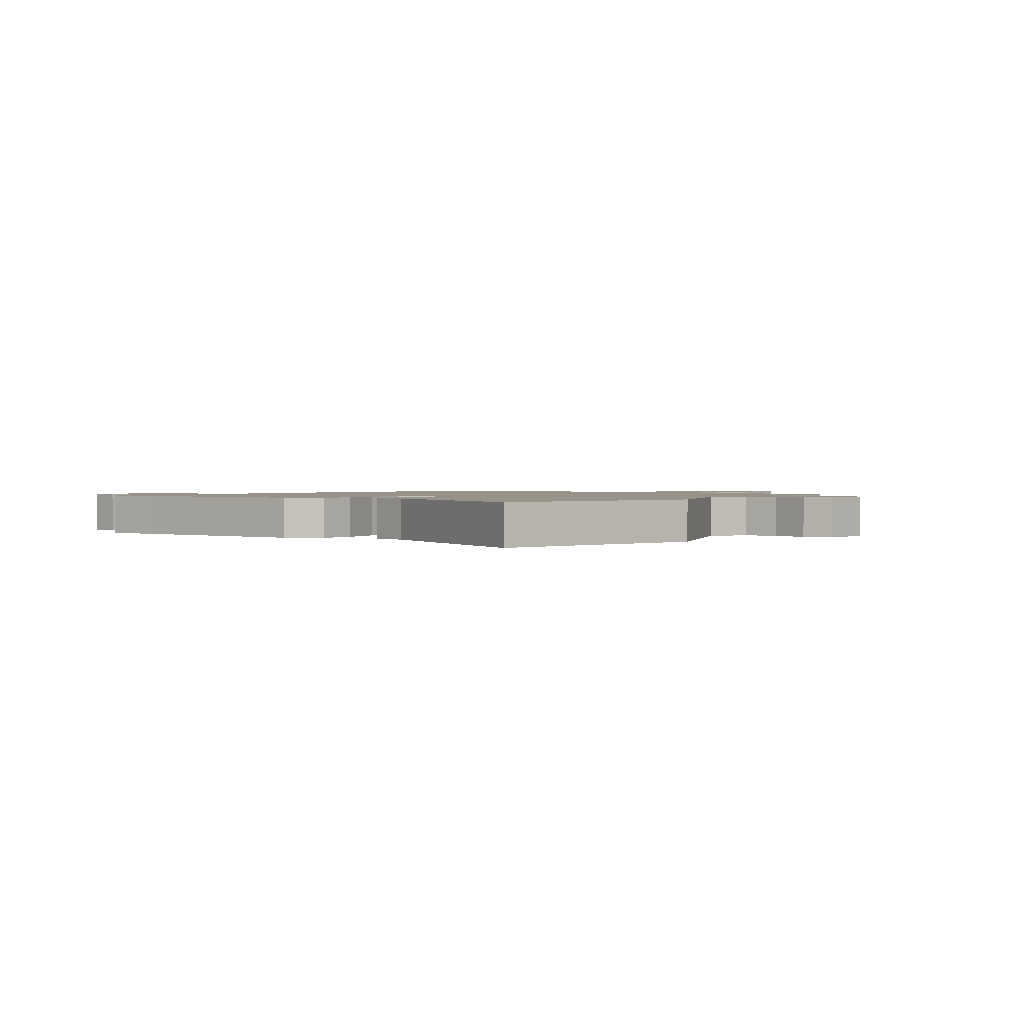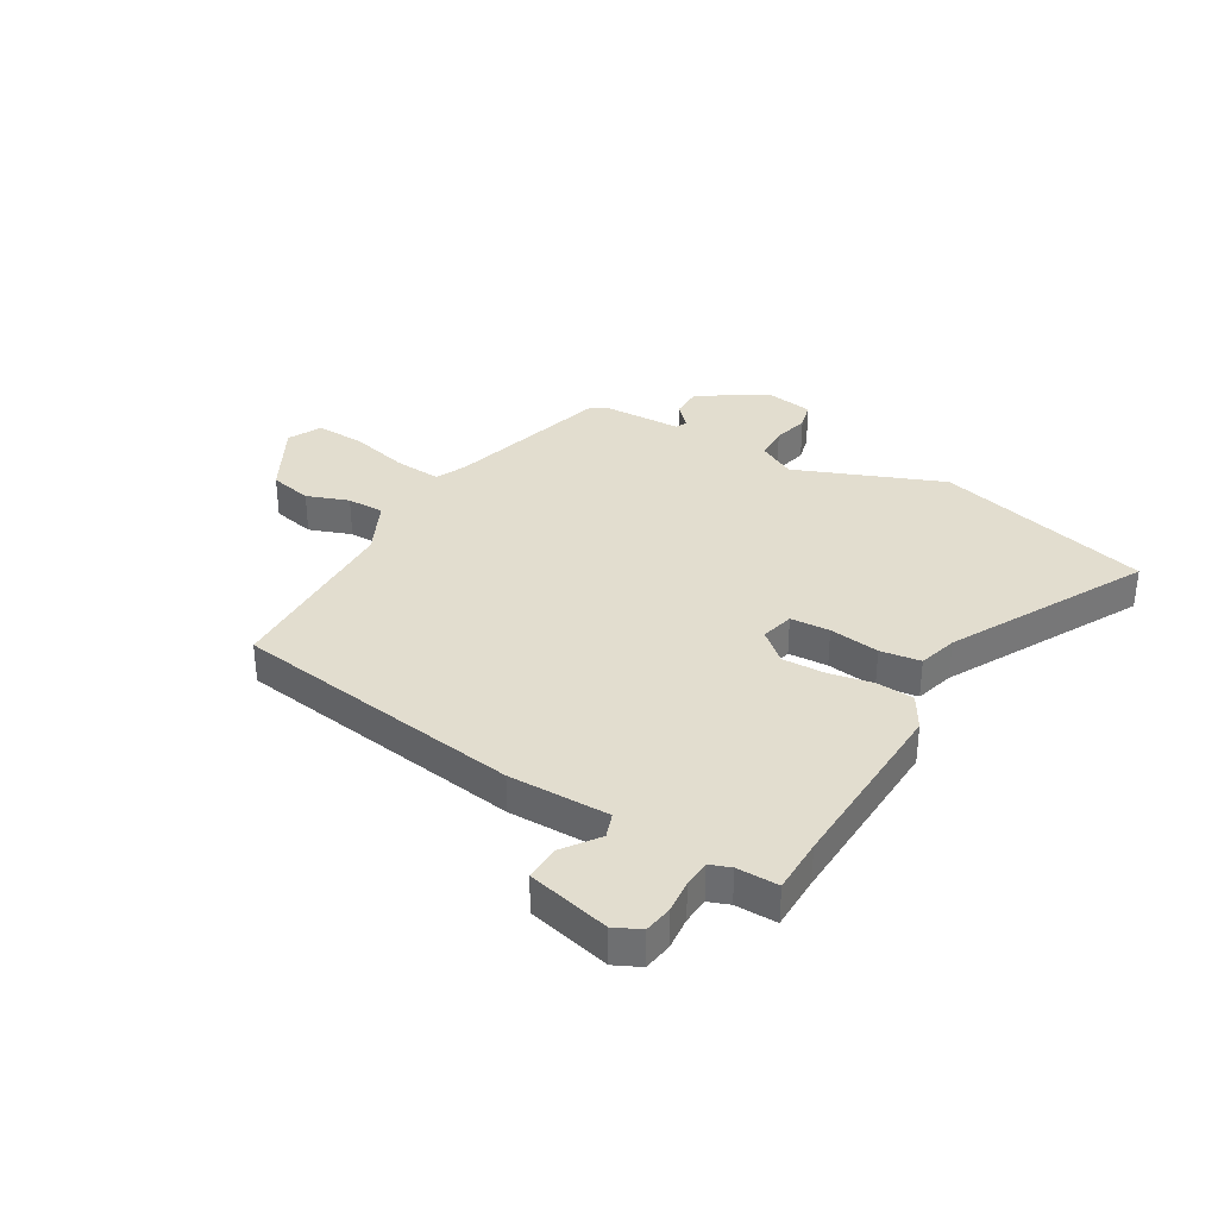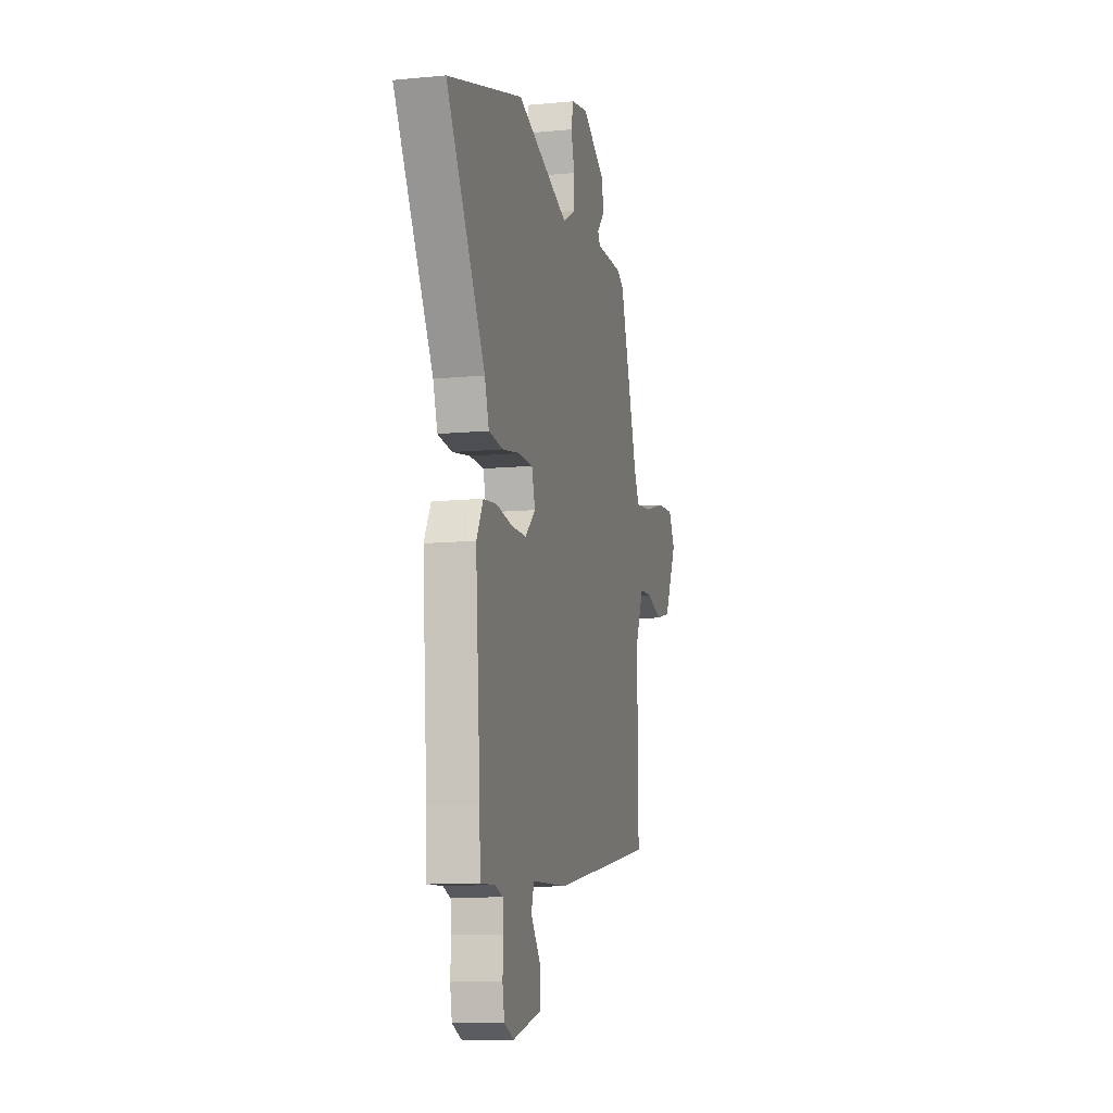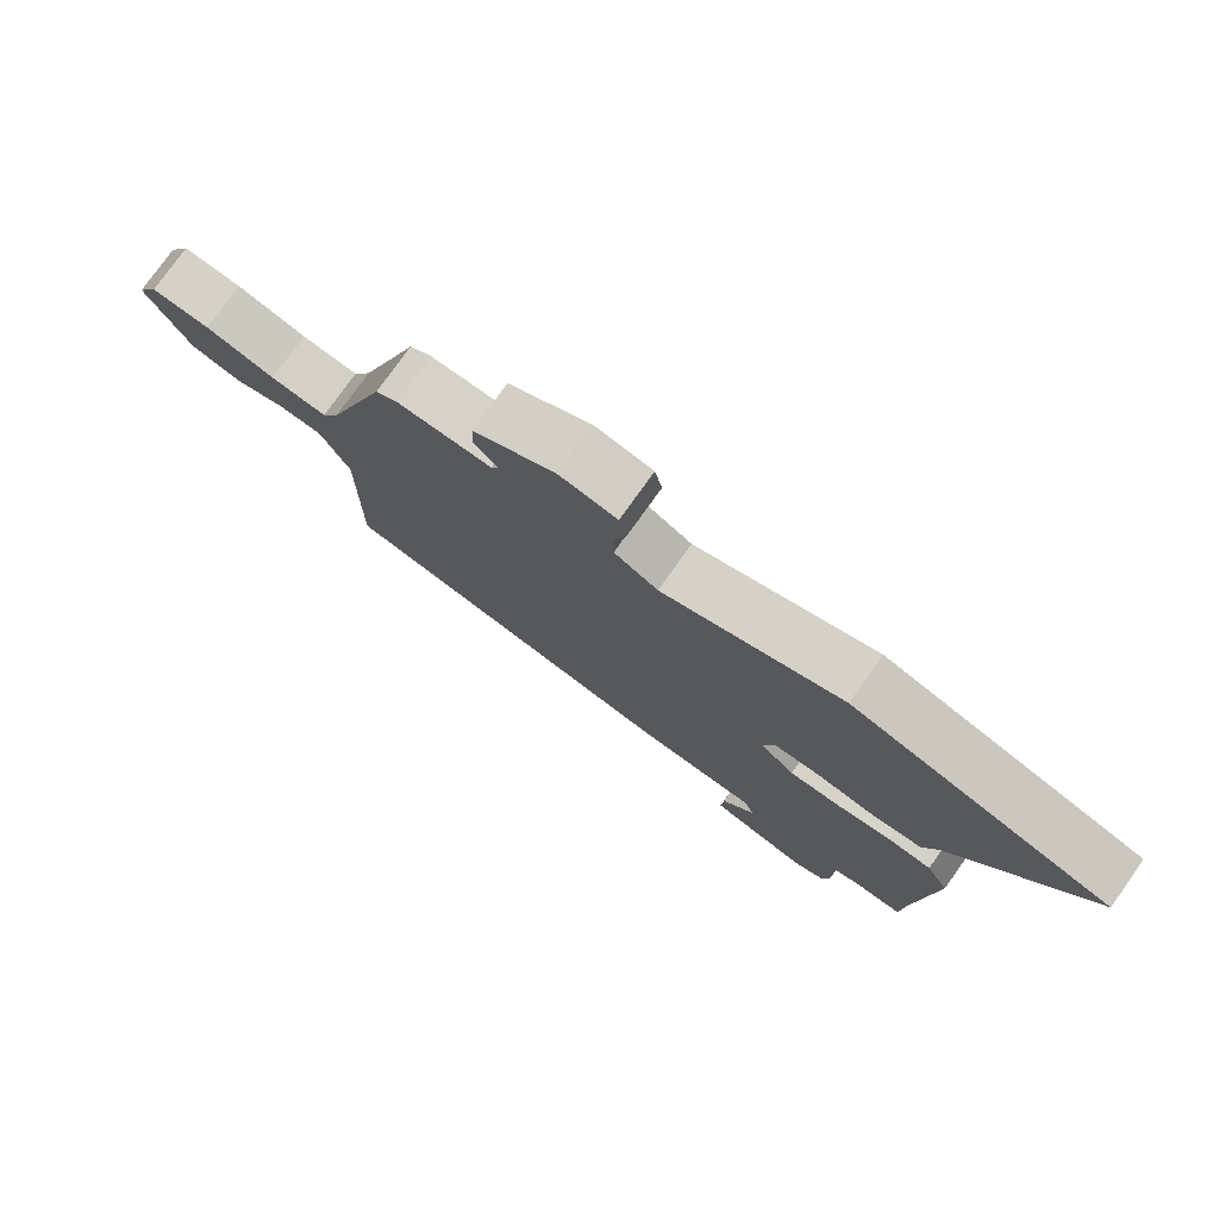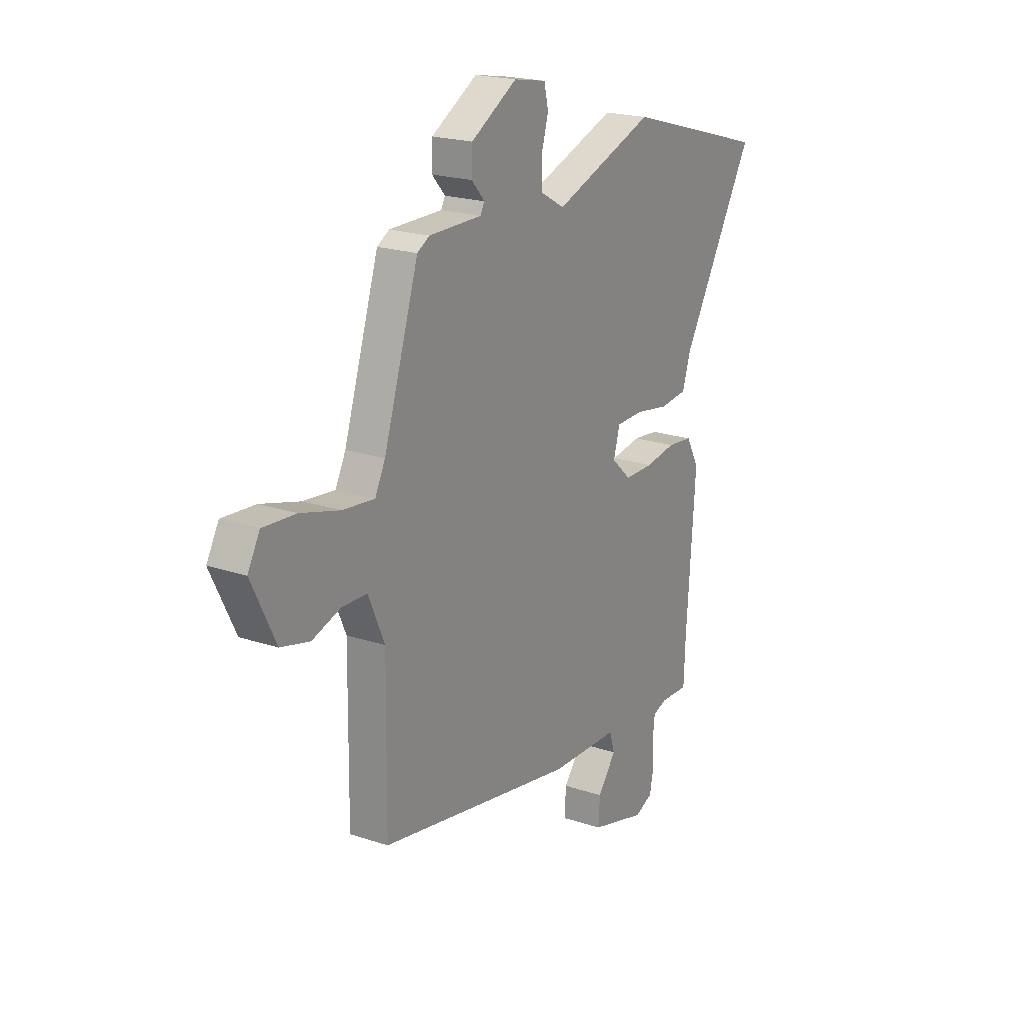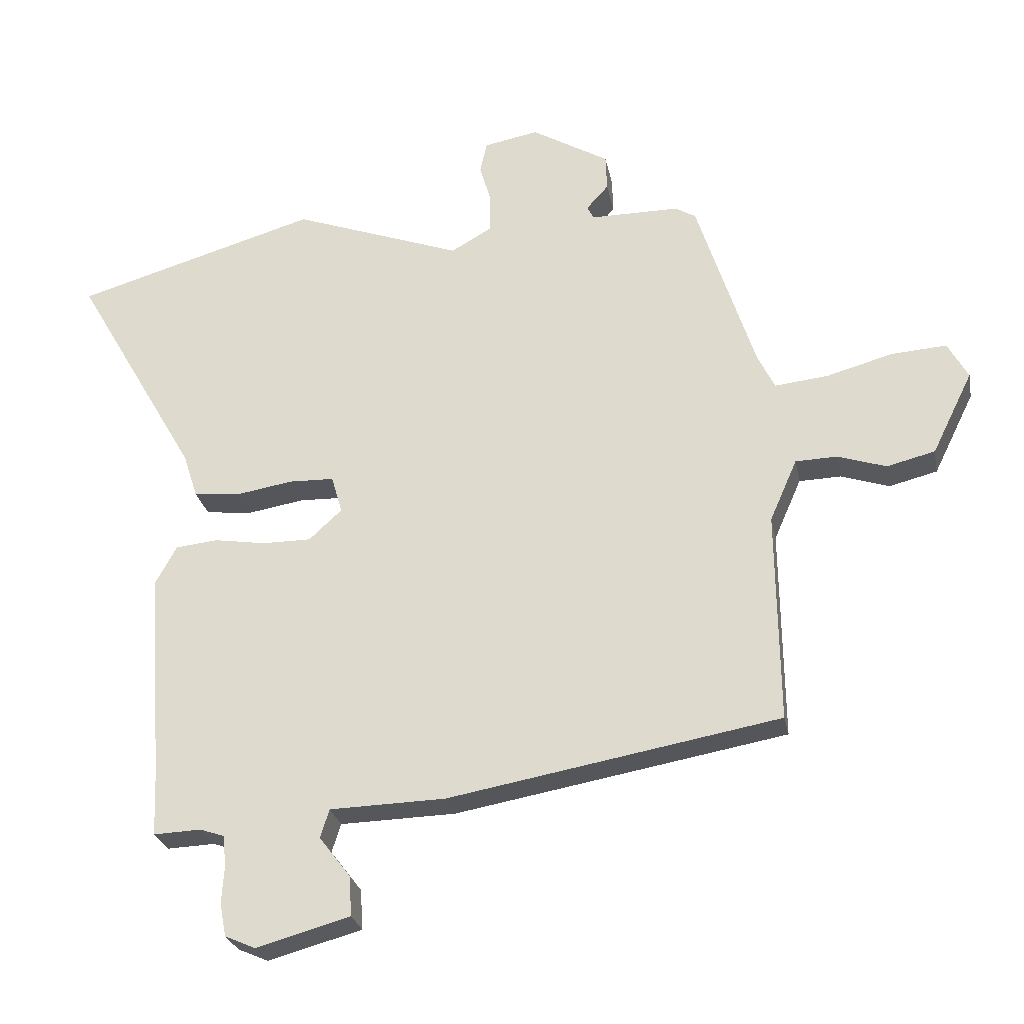
<metadata>
{"format":"obj","ext":"obj","renderer":"f3d","projection":"perspective","resolution":1024,"background":"white","views":[{"elev":1.3,"azim":-56.7,"up":"+Y"},{"elev":34.8,"azim":-151.4,"up":"+Y"},{"elev":-10.9,"azim":-76.6,"up":"+Z"},{"elev":77.6,"azim":-144.5,"up":"+Z"},{"elev":20.6,"azim":121.3,"up":"+Z"},{"elev":-26.4,"azim":11.0,"up":"+Z"}]}
</metadata>
<code>
v 0.487 0.07 -0.432
v -0.035 0.07 -0.525
v -0.217 0.07 -0.53
v -0.231 0.07 -0.575
v -0.182 0.07 -0.639
v -0.178 0.07 -0.702
v -0.326 0.07 -0.743
v -0.374 0.07 -0.722
v -0.384 0.07 -0.67
v -0.38 0.07 -0.61
v -0.385 0.07 -0.562
v -0.423 0.07 -0.549
v -0.498 0.07 -0.552
v -0.502 0.07 -0.453
v -0.526 0.07 -0.12
v -0.492 0.07 -0.058
v -0.425 0.07 -0.051
v -0.344 0.07 -0.064
v -0.267 0.07 -0.064
v -0.215 0.07 -0.016
v -0.232 0.07 0.043
v -0.303 0.07 0.045
v -0.393 0.07 0.03
v -0.466 0.07 0.038
v -0.488 0.07 0.107
v -0.684 0.07 0.446
v -0.301 0.07 0.558
v -0.034 0.07 0.461
v 0.031 0.07 0.498
v 0.031 0.07 0.558
v 0.013 0.07 0.621
v 0.024 0.07 0.67
v 0.11 0.07 0.686
v 0.232 0.07 0.614
v 0.234 0.07 0.557
v 0.199 0.07 0.518
v 0.21 0.07 0.498
v 0.35 0.07 0.498
v 0.382 0.07 0.479
v 0.474 0.07 0.194
v 0.501 0.07 0.14
v 0.585 0.07 0.149
v 0.689 0.07 0.178
v 0.776 0.07 0.184
v 0.808 0.07 0.126
v 0.744 0.07 -0.004
v 0.668 0.07 -0.023
v 0.592 0.07 0.002
v 0.526 0.07 0
v 0.483 0.07 -0.098
v 0.487 0 -0.432
v -0.035 0 -0.525
v -0.217 0 -0.53
v -0.231 0 -0.575
v -0.182 0 -0.639
v -0.178 0 -0.702
v -0.326 0 -0.743
v -0.374 0 -0.722
v -0.384 0 -0.67
v -0.38 0 -0.61
v -0.385 0 -0.562
v -0.423 0 -0.549
v -0.498 0 -0.552
v -0.502 0 -0.453
v -0.526 0 -0.12
v -0.492 0 -0.058
v -0.425 0 -0.051
v -0.344 0 -0.064
v -0.267 0 -0.064
v -0.215 0 -0.016
v -0.232 0 0.043
v -0.303 0 0.045
v -0.393 0 0.03
v -0.466 0 0.038
v -0.488 0 0.107
v -0.684 0 0.446
v -0.301 0 0.558
v -0.034 0 0.461
v 0.031 0 0.498
v 0.031 0 0.558
v 0.013 0 0.621
v 0.024 0 0.67
v 0.11 0 0.686
v 0.232 0 0.614
v 0.234 0 0.557
v 0.199 0 0.518
v 0.21 0 0.498
v 0.35 0 0.498
v 0.382 0 0.479
v 0.474 0 0.194
v 0.501 0 0.14
v 0.585 0 0.149
v 0.689 0 0.178
v 0.776 0 0.184
v 0.808 0 0.126
v 0.744 0 -0.004
v 0.668 0 -0.023
v 0.592 0 0.002
v 0.526 0 0
v 0.483 0 -0.098
f 45 46 47 48
f 45 48 49
f 42 43 44 45
f 41 42 45 49
f 40 41 49 50
f 37 38 39 40
f 33 34 35 36
f 31 32 33 36
f 30 31 36 37
f 29 30 37 40
f 25 26 27 28
f 22 23 24 25
f 21 22 25 28
f 20 21 28 29
f 15 16 17 18
f 14 15 18 19
f 12 13 14 19
f 11 12 19 20
f 7 8 9 10
f 4 5 6 7
f 3 4 7 10
f 50 1 2 3
f 20 29 40 50
f 11 20 50
f 3 10 11 50
f 98 97 96 95
f 99 98 95
f 95 94 93 92
f 99 95 92 91
f 100 99 91 90
f 90 89 88 87
f 86 85 84 83
f 86 83 82 81
f 87 86 81 80
f 90 87 80 79
f 78 77 76 75
f 75 74 73 72
f 78 75 72 71
f 79 78 71 70
f 68 67 66 65
f 69 68 65 64
f 69 64 63 62
f 70 69 62 61
f 60 59 58 57
f 57 56 55 54
f 60 57 54 53
f 53 52 51 100
f 100 90 79 70
f 100 70 61
f 100 61 60 53
f 1 51 52 2
f 2 52 53 3
f 3 53 54 4
f 4 54 55 5
f 5 55 56 6
f 6 56 57 7
f 7 57 58 8
f 8 58 59 9
f 9 59 60 10
f 10 60 61 11
f 11 61 62 12
f 12 62 63 13
f 13 63 64 14
f 14 64 65 15
f 15 65 66 16
f 16 66 67 17
f 17 67 68 18
f 18 68 69 19
f 19 69 70 20
f 20 70 71 21
f 21 71 72 22
f 22 72 73 23
f 23 73 74 24
f 24 74 75 25
f 25 75 76 26
f 26 76 77 27
f 27 77 78 28
f 28 78 79 29
f 29 79 80 30
f 30 80 81 31
f 31 81 82 32
f 32 82 83 33
f 33 83 84 34
f 34 84 85 35
f 35 85 86 36
f 36 86 87 37
f 37 87 88 38
f 38 88 89 39
f 39 89 90 40
f 40 90 91 41
f 41 91 92 42
f 42 92 93 43
f 43 93 94 44
f 44 94 95 45
f 45 95 96 46
f 46 96 97 47
f 47 97 98 48
f 48 98 99 49
f 49 99 100 50
f 50 100 51 1

</code>
